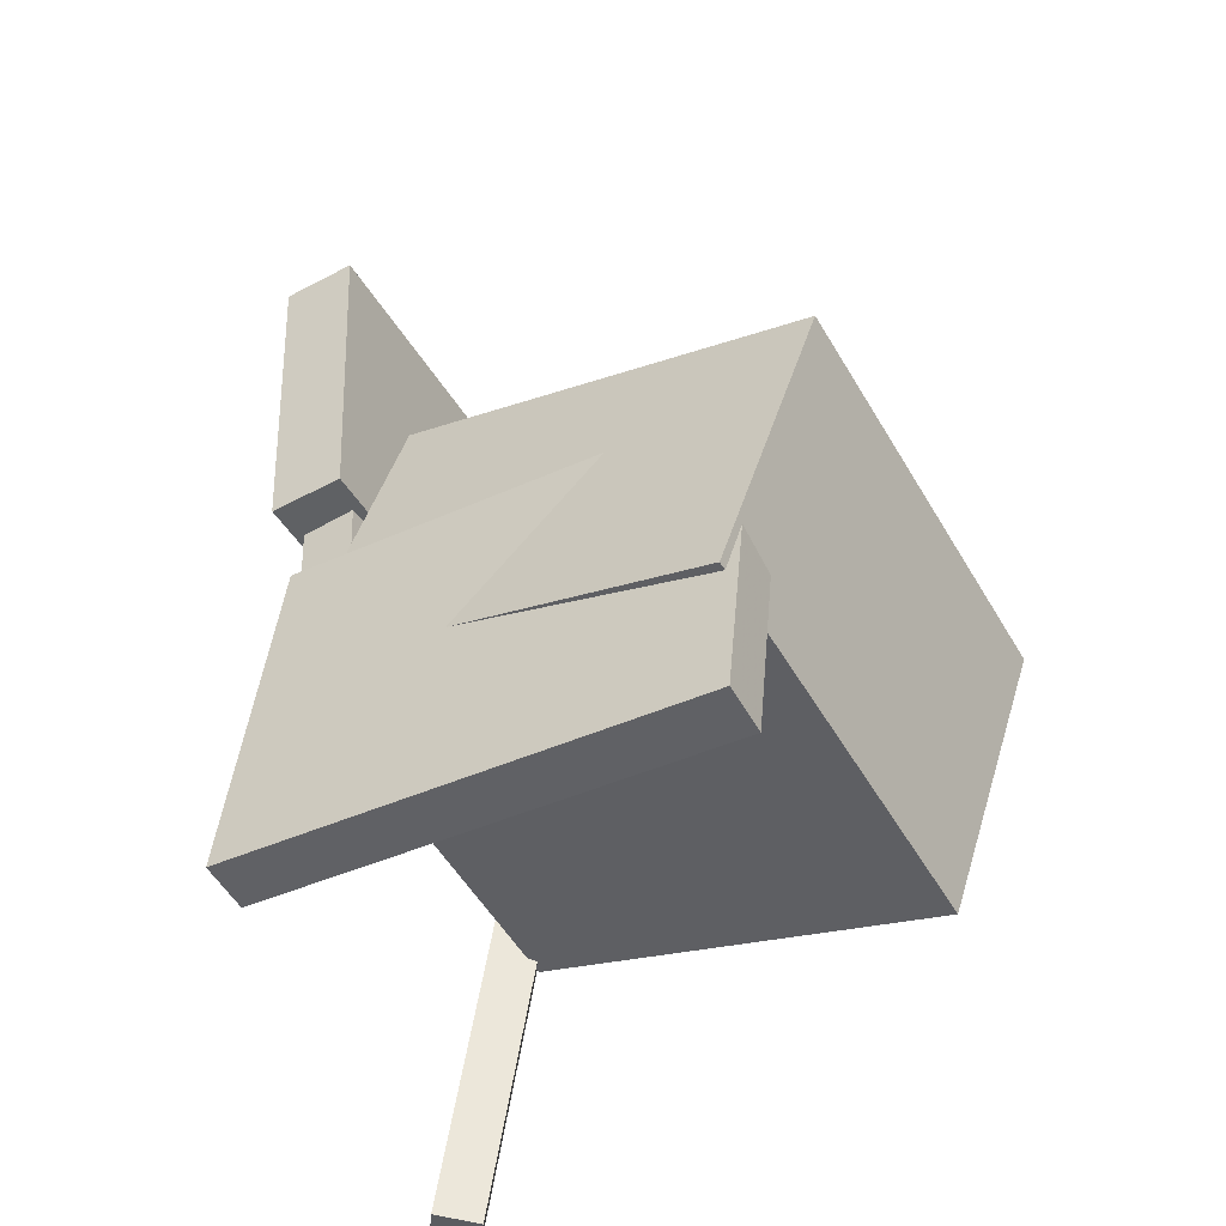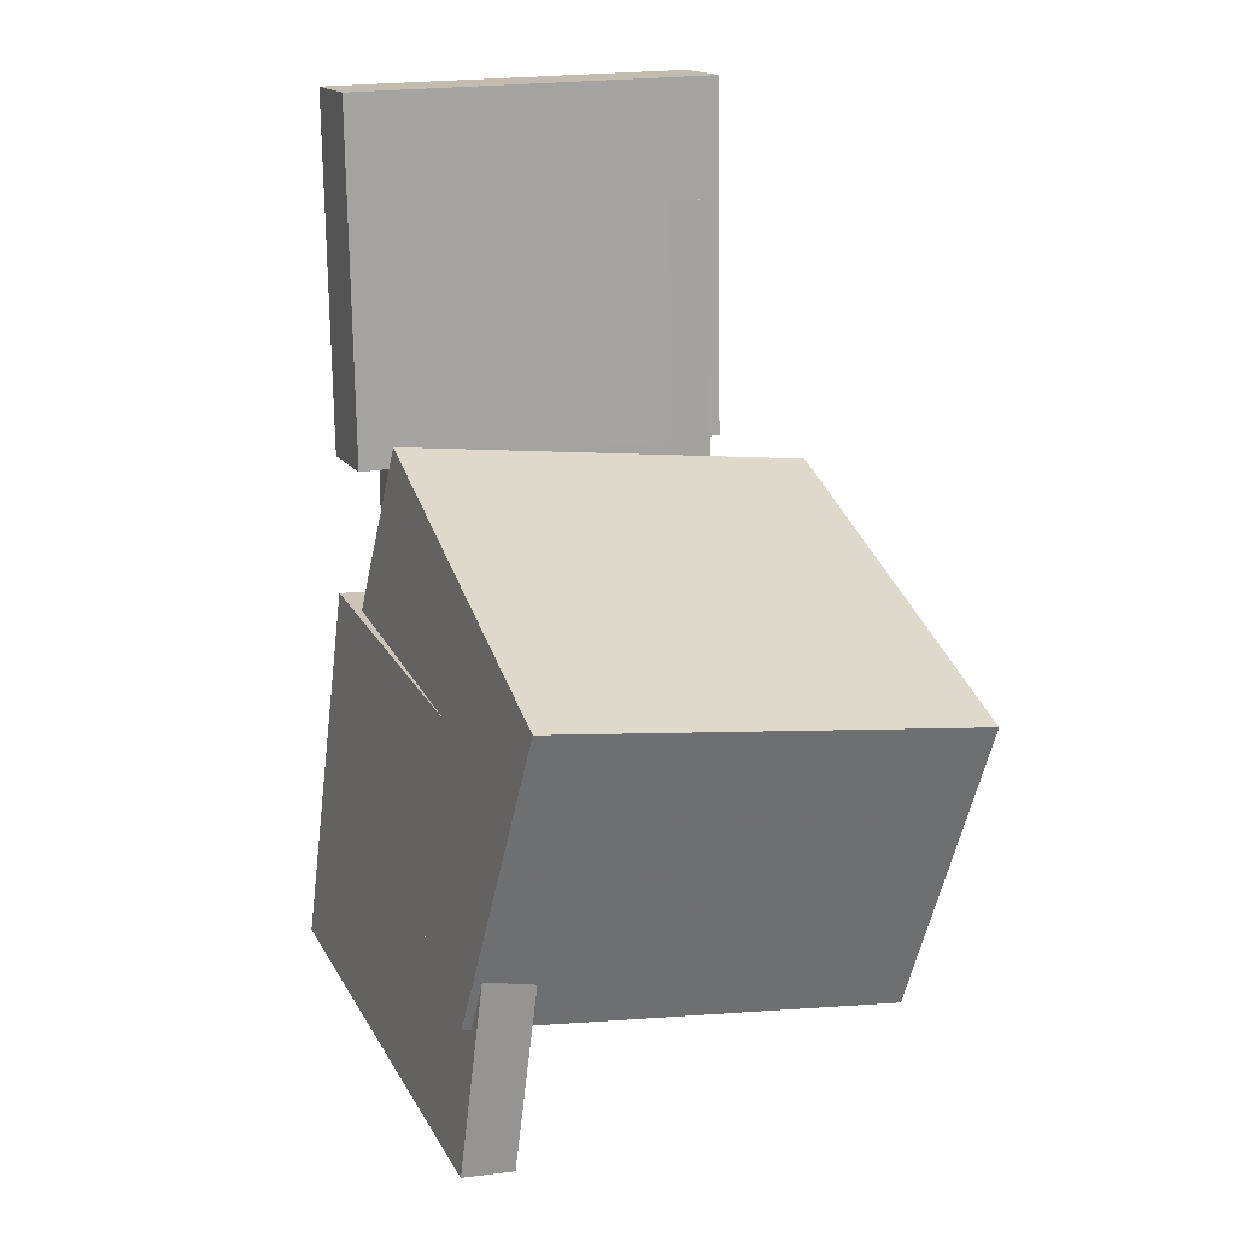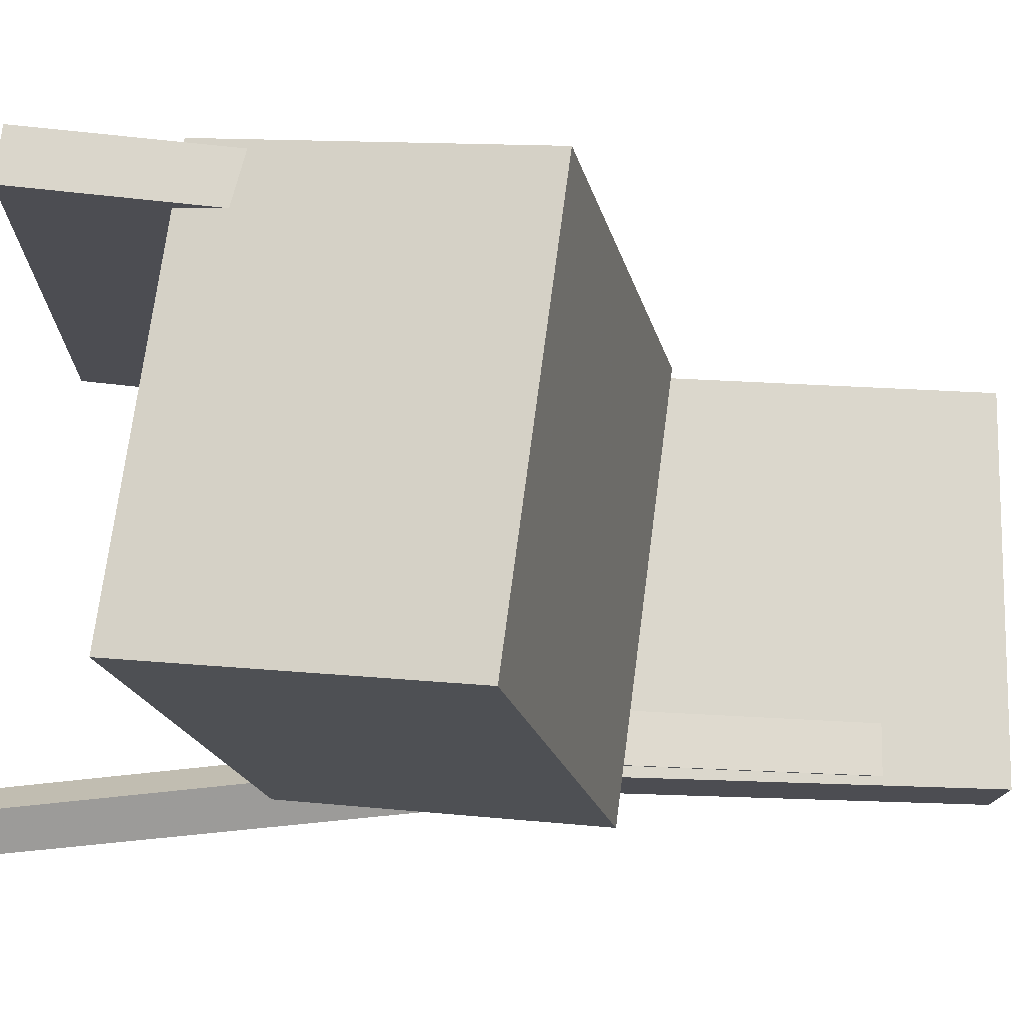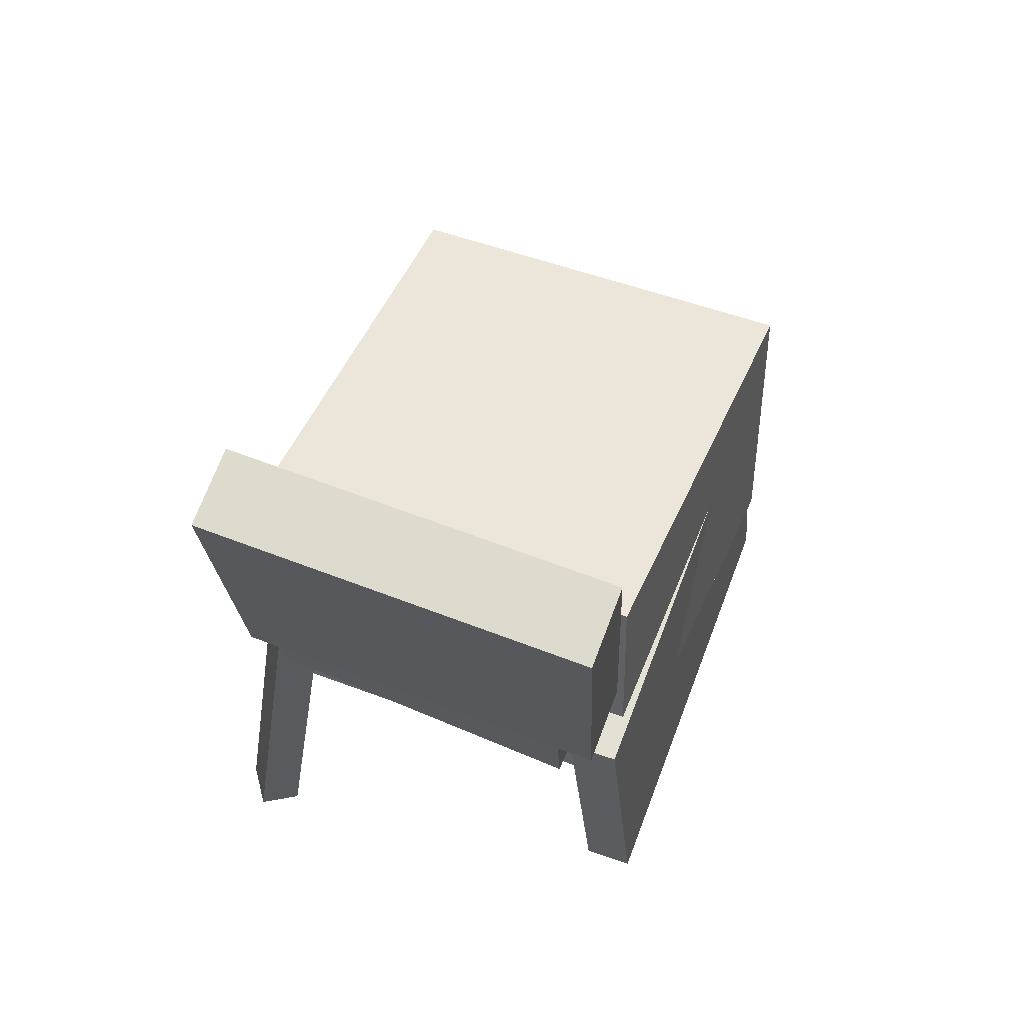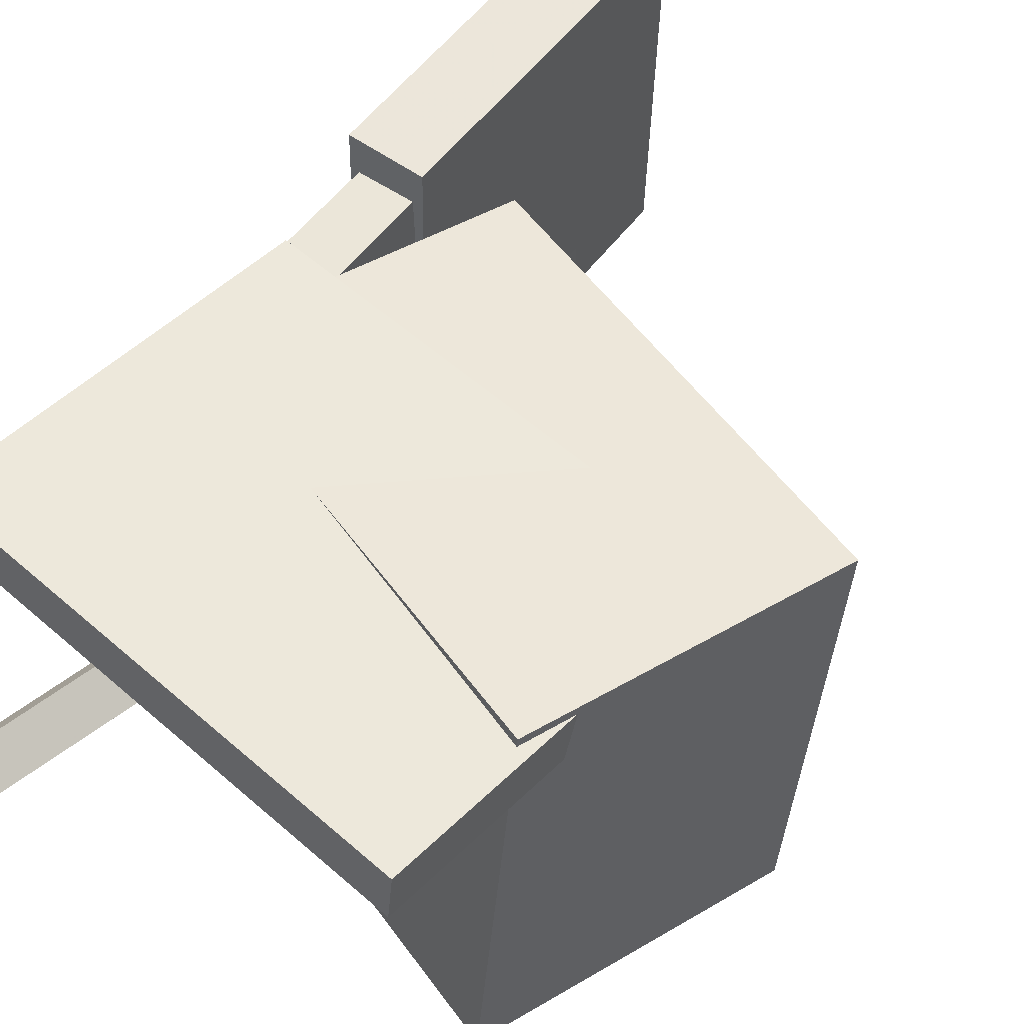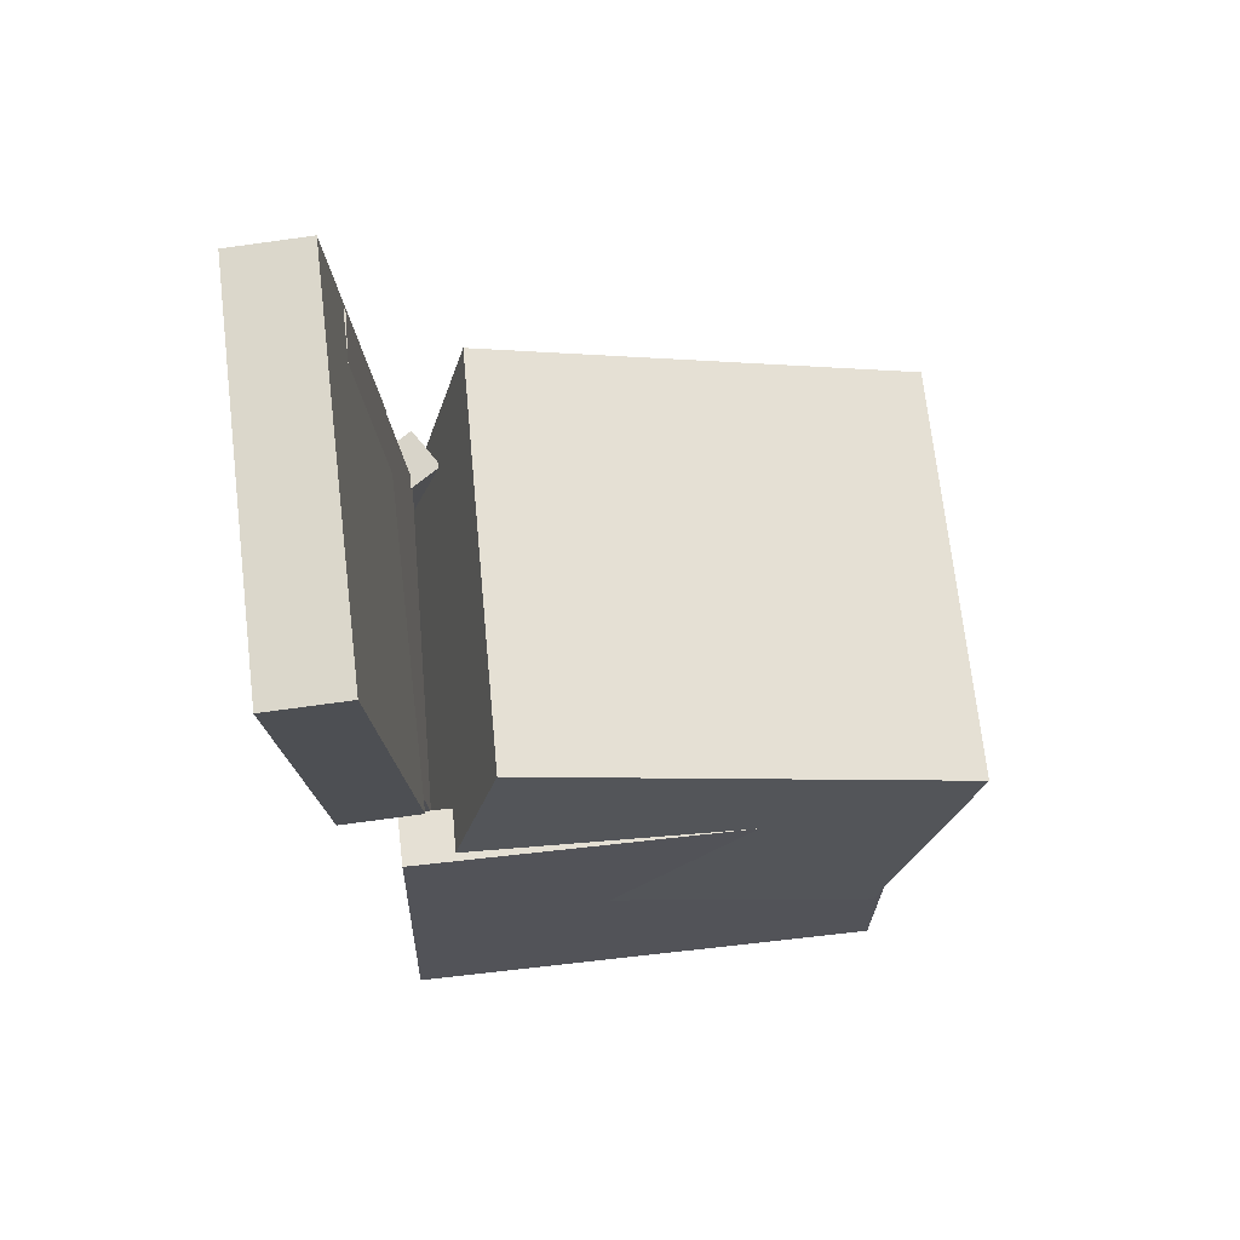
<metadata>
{"format":"obj","ext":"obj","renderer":"f3d","projection":"perspective","resolution":1024,"background":"white","views":[{"elev":-45.5,"azim":29.9,"up":"+Y"},{"elev":20.1,"azim":68.5,"up":"+Y"},{"elev":-17.0,"azim":87.7,"up":"+Z"},{"elev":67.3,"azim":-68.4,"up":"+Y"},{"elev":55.9,"azim":40.1,"up":"+Z"},{"elev":72.4,"azim":-6.0,"up":"+Y"}]}
</metadata>
<code>
v -0.1677 -0.01737 0.1221
v -0.1782 -0.2935 0.1521
v -0.167 -0.01325 0.1603
v -0.1776 -0.2893 0.1903
v 0.1862 -0.03141 0.1174
v 0.1756 -0.3075 0.1474
v 0.1868 -0.02729 0.1556
v 0.1763 -0.3034 0.1856
f 1.0 7.0 5.0
f 1.0 3.0 7.0
f 1.0 4.0 3.0
f 1.0 2.0 4.0
f 3.0 8.0 7.0
f 3.0 4.0 8.0
f 5.0 7.0 8.0
f 5.0 8.0 6.0
f 1.0 5.0 6.0
f 1.0 6.0 2.0
f 2.0 6.0 8.0
f 2.0 8.0 4.0
v -0.1528 -0.1512 -0.1508
v -0.156 -0.1093 0.166
v -0.09095 0.07382 -0.18
v -0.09416 0.1157 0.1369
v 0.1743 -0.2391 -0.1359
v 0.1711 -0.1972 0.181
v 0.2362 -0.01413 -0.165
v 0.233 0.02776 0.1518
f 9.0 15.0 13.0
f 9.0 11.0 15.0
f 9.0 12.0 11.0
f 9.0 10.0 12.0
f 11.0 16.0 15.0
f 11.0 12.0 16.0
f 13.0 15.0 16.0
f 13.0 16.0 14.0
f 9.0 13.0 14.0
f 9.0 14.0 10.0
f 10.0 14.0 16.0
f 10.0 16.0 12.0
v -0.1606 0.3521 0.1459
v -0.1434 0.08505 0.1488
v -0.164 0.3489 -0.1379
v -0.1469 0.08179 -0.1351
v -0.2185 0.3484 0.1467
v -0.2014 0.08133 0.1495
v -0.222 0.3452 -0.1372
v -0.2048 0.07807 -0.1343
f 17.0 23.0 21.0
f 17.0 19.0 23.0
f 17.0 20.0 19.0
f 17.0 18.0 20.0
f 19.0 24.0 23.0
f 19.0 20.0 24.0
f 21.0 23.0 24.0
f 21.0 24.0 22.0
f 17.0 21.0 22.0
f 17.0 22.0 18.0
f 18.0 22.0 24.0
f 18.0 24.0 20.0
v -0.09778 0.01 0.1135
v -0.09955 -0.04365 0.1155
v 0.1246 0.002883 0.1191
v 0.1228 -0.05077 0.1211
v -0.09196 0.0007447 -0.1291
v -0.09373 -0.05291 -0.1271
v 0.1304 -0.006376 -0.1235
v 0.1286 -0.06003 -0.1215
f 25.0 31.0 29.0
f 25.0 27.0 31.0
f 25.0 28.0 27.0
f 25.0 26.0 28.0
f 27.0 32.0 31.0
f 27.0 28.0 32.0
f 29.0 31.0 32.0
f 29.0 32.0 30.0
f 25.0 29.0 30.0
f 25.0 30.0 26.0
f 26.0 30.0 32.0
f 26.0 32.0 28.0
v -0.2 0.2572 -0.1319
v -0.2065 0.2618 0.115
v -0.1568 0.26 -0.1308
v -0.1633 0.2646 0.1161
v -0.1816 -0.02842 -0.126
v -0.1881 -0.02381 0.1208
v -0.1384 -0.02561 -0.125
v -0.1449 -0.021 0.1219
f 33.0 39.0 37.0
f 33.0 35.0 39.0
f 33.0 36.0 35.0
f 33.0 34.0 36.0
f 35.0 40.0 39.0
f 35.0 36.0 40.0
f 37.0 39.0 40.0
f 37.0 40.0 38.0
f 33.0 37.0 38.0
f 33.0 38.0 34.0
f 34.0 38.0 40.0
f 34.0 40.0 36.0
v -0.2205 -0.3408 -0.131
v -0.1452 -0.01431 -0.1101
v -0.2392 -0.3348 -0.1579
v -0.1639 -0.00827 -0.137
v -0.192 -0.346 -0.152
v -0.1167 -0.01954 -0.1311
v -0.2107 -0.34 -0.1789
v -0.1354 -0.0135 -0.158
f 41.0 47.0 45.0
f 41.0 43.0 47.0
f 41.0 44.0 43.0
f 41.0 42.0 44.0
f 43.0 48.0 47.0
f 43.0 44.0 48.0
f 45.0 47.0 48.0
f 45.0 48.0 46.0
f 41.0 45.0 46.0
f 41.0 46.0 42.0
f 42.0 46.0 48.0
f 42.0 48.0 44.0

</code>
